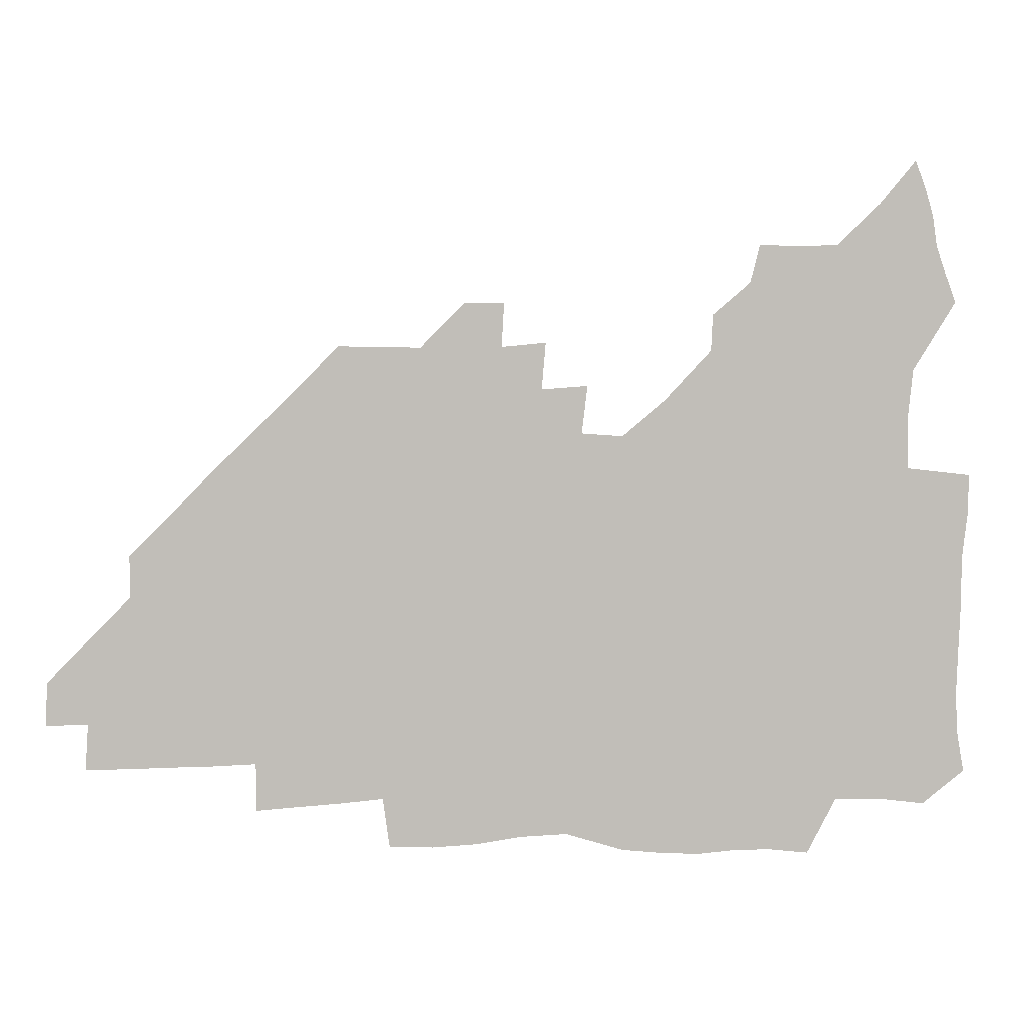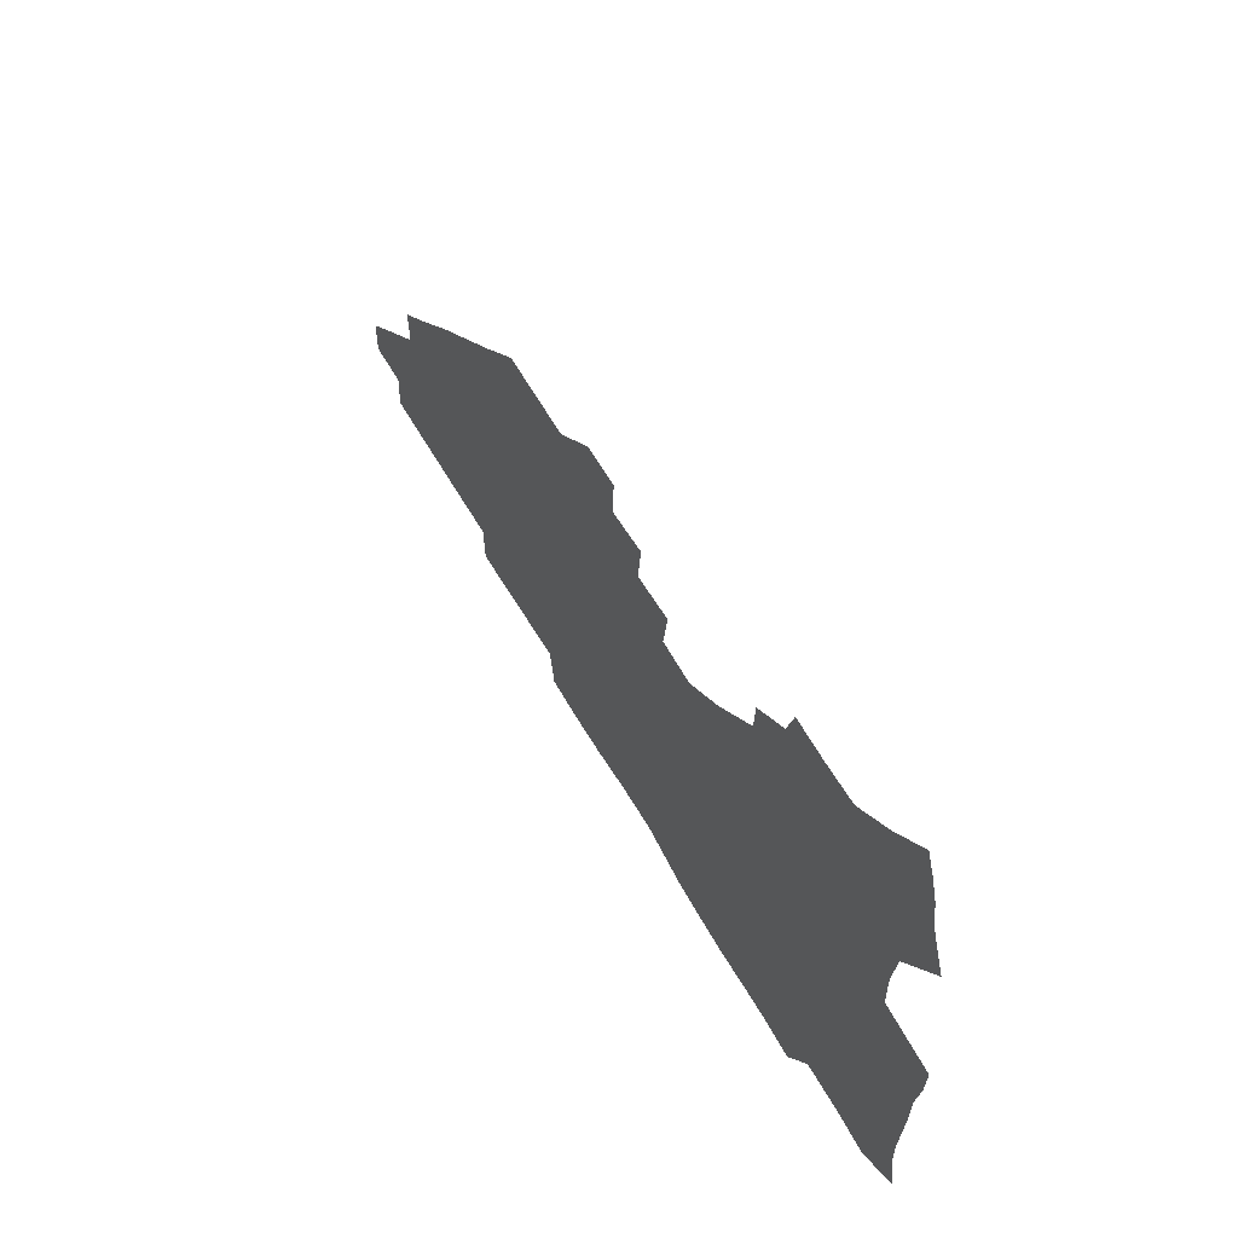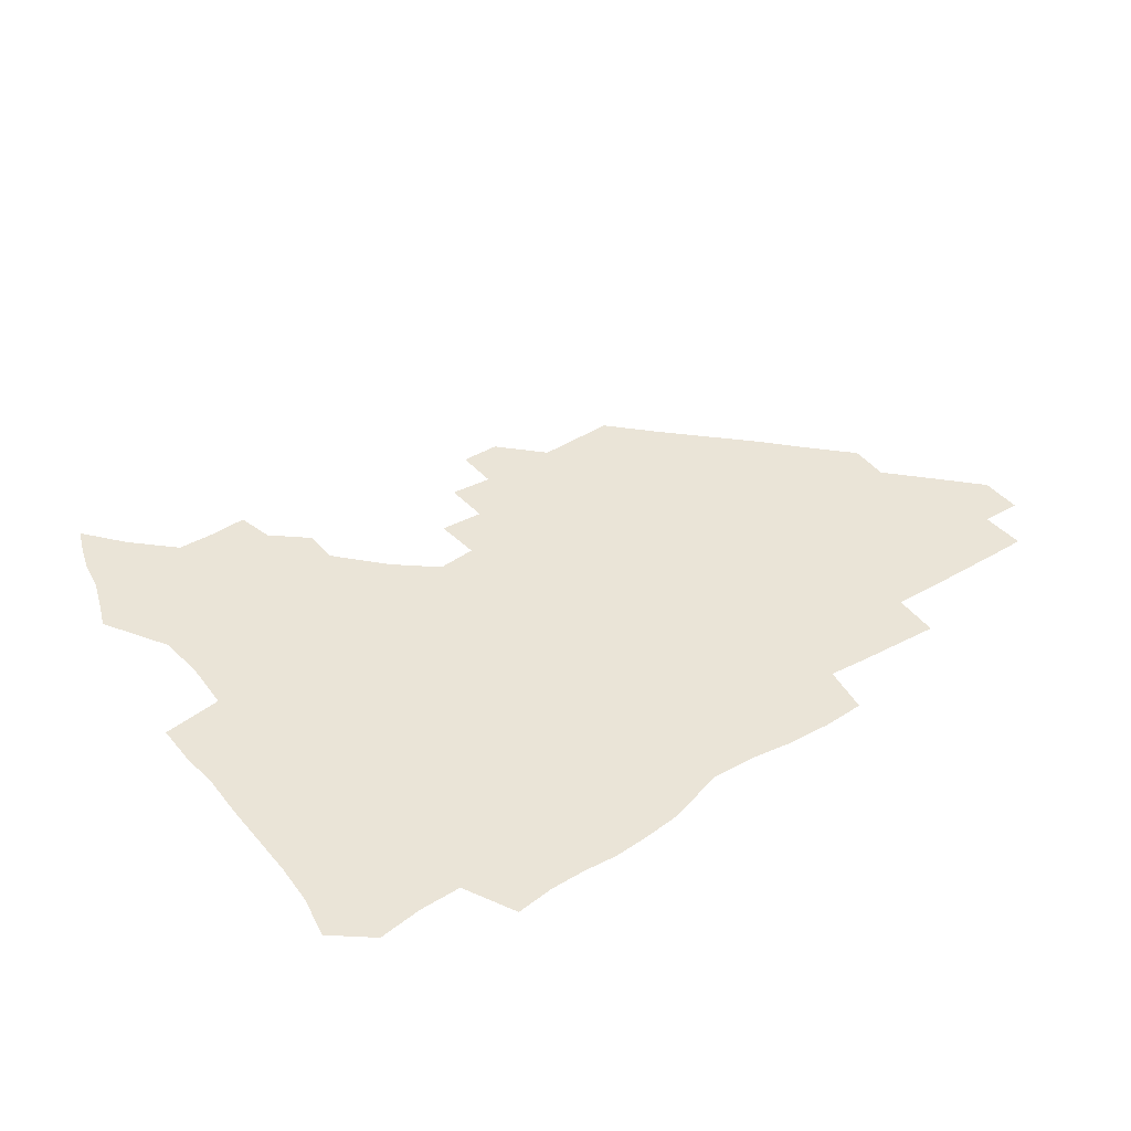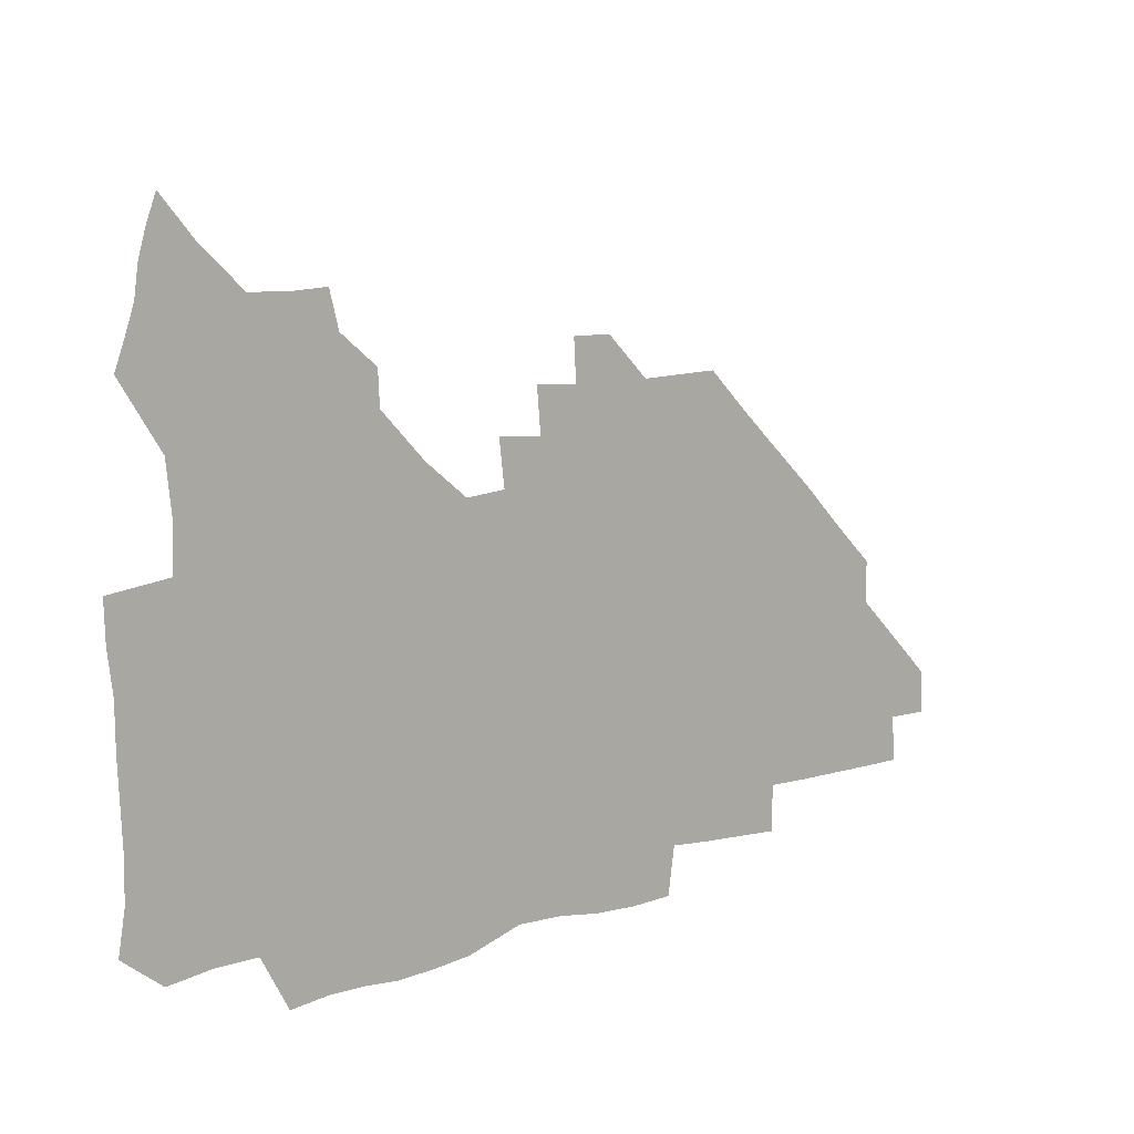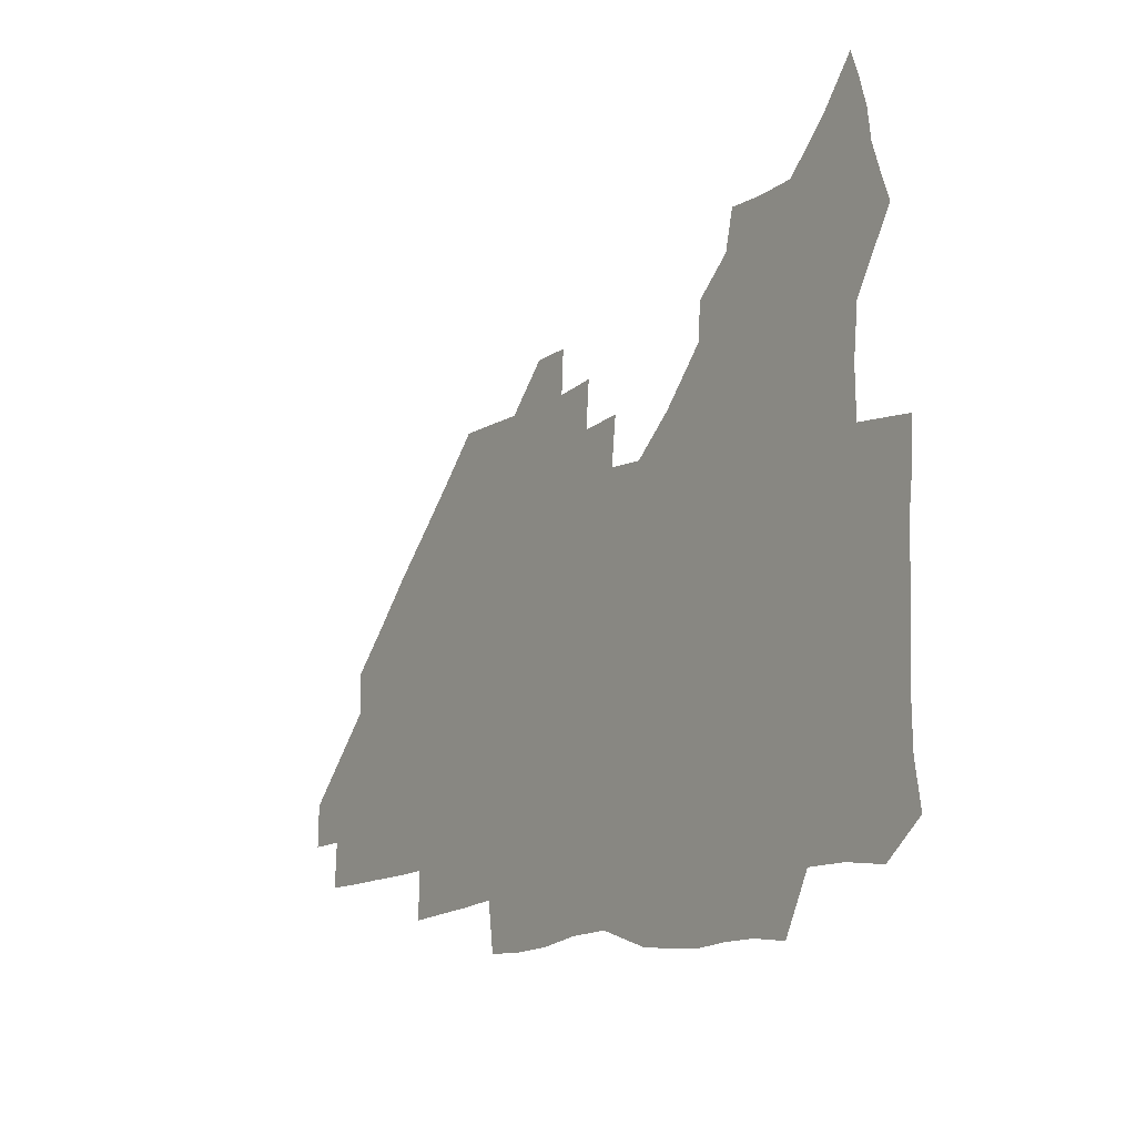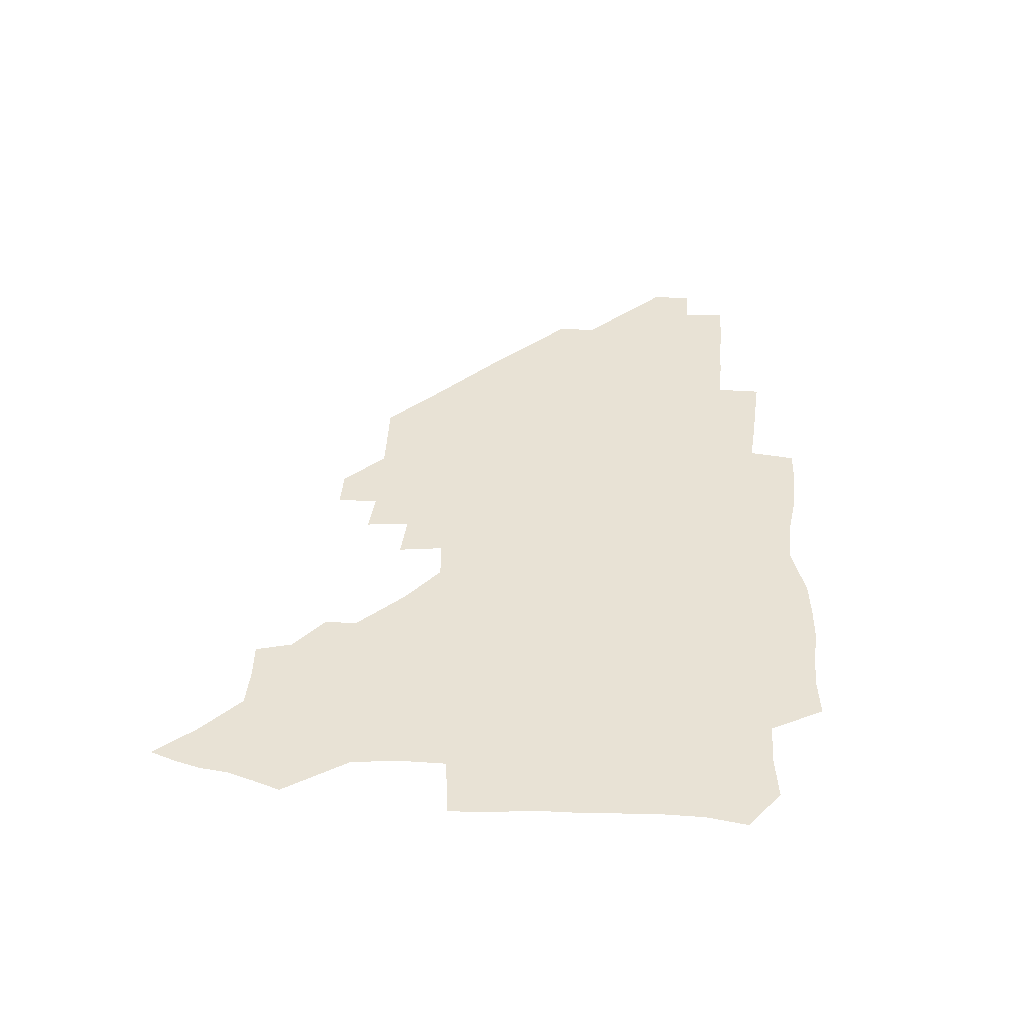
<metadata>
{"format":"obj","ext":"obj","renderer":"f3d","projection":"perspective","resolution":1024,"background":"white","views":[{"elev":4.4,"azim":176.2,"up":"+Y"},{"elev":62.7,"azim":-120.0,"up":"+Y"},{"elev":43.9,"azim":-35.4,"up":"+Z"},{"elev":11.6,"azim":-38.0,"up":"+Y"},{"elev":-12.4,"azim":-123.9,"up":"+Y"},{"elev":40.9,"azim":-86.3,"up":"+Z"}]}
</metadata>
<code>
v 264.5 189.6 0
v 267.2 205.4 0
v 267.5 220.8 0
v 266.9 236.4 0
v 266.2 252.5 0
v 266.2 268.8 0
v 264.3 284.4 0
v 263.9 299.4 0
v 279.6 177.6 0
v 283.7 194.2 0
v 285.4 209.6 0
v 286.6 224.9 0
v 286.4 239.8 0
v 285.9 254.9 0
v 287.5 270.6 0
v 287.4 286 0
v 286.7 302 0
v 287.1 319.8 0
v 285.2 337.9 0
v 270 362.5 0
v 273.8 372.7 0
v 277.2 382.9 0
v 278.7 393.7 0
v 281.7 403.9 0
v 285.3 413.6 0
v 296.3 179.6 0
v 299.9 196 0
v 302.4 212 0
v 303.2 226.7 0
v 302.8 241.2 0
v 303.2 256.1 0
v 305.5 271.4 0
v 305.5 286 0
v 304.5 300.7 0
v 304.6 315.6 0
v 305.9 330.2 0
v 304.6 345.9 0
v 300 362.2 0
v 295.3 377.2 0
v 296.9 387.9 0
v 298.1 398.2 0
v 312.4 179.5 0
v 315.5 196.9 0
v 316.9 212.2 0
v 317.4 226.9 0
v 317.9 241.6 0
v 318.6 256.3 0
v 320.7 271.5 0
v 321.1 285.9 0
v 320.5 300.2 0
v 321.1 314.3 0
v 320.9 328.4 0
v 319.5 343.3 0
v 319.1 356.9 0
v 316.9 370.5 0
v 313.8 383.2 0
v 322.7 159.7 0
v 328.4 181.8 0
v 330.5 197.6 0
v 331.4 212.3 0
v 331.4 226.6 0
v 332.5 241.5 0
v 333.3 256.1 0
v 336.1 271.6 0
v 336.6 285.8 0
v 336.2 299.9 0
v 335.5 314 0
v 334.8 328.1 0
v 333.4 342.9 0
v 333.8 355.8 0
v 332.5 368.8 0
v 328.3 382.6 0
v 337.5 161.2 0
v 342.5 181.4 0
v 345.3 198 0
v 346 212.4 0
v 347 227.2 0
v 347.2 241.5 0
v 349.1 256.6 0
v 351.2 271.6 0
v 352.1 285.7 0
v 351.3 299.6 0
v 349.4 314.2 0
v 348.1 328.7 0
v 347 343.2 0
v 346.5 356.5 0
v 345.5 369.5 0
v 342.1 383.2 0
v 350.8 161 0
v 357.2 182 0
v 360.2 198.4 0
v 361.8 213.3 0
v 362.3 227.6 0
v 363.7 242.6 0
v 364.6 257.1 0
v 366 271.6 0
v 366.3 285.5 0
v 366.2 299.1 0
v 364.6 313.2 0
v 362.2 328.3 0
v 359.7 345 0
v 359.1 357.9 0
v 363.3 159.8 0
v 372 183 0
v 375.7 199.2 0
v 377.8 214.2 0
v 378.1 228.3 0
v 380.1 243.5 0
v 380.7 257.8 0
v 380.8 271.8 0
v 380.6 285.6 0
v 380.1 299.2 0
v 378.5 313.1 0
v 376.4 327 0
v 376.8 160.4 0
v 386.9 183.5 0
v 392 200.6 0
v 393.2 214.7 0
v 394.2 229.2 0
v 394.8 243.5 0
v 394.7 257.5 0
v 394.6 271.7 0
v 394.5 285.7 0
v 393.6 299.9 0
v 392 314 0
v 391.4 161.8 0
v 403.2 184.9 0
v 407.1 200.7 0
v 408.2 214.8 0
v 408.9 229.1 0
v 408.8 243.1 0
v 409 257.4 0
v 408.7 271.5 0
v 409.2 285.8 0
v 407.9 300.5 0
v 406.8 315.1 0
v 404.7 332.3 0
v 412.1 168 0
v 419.3 185.6 0
v 421.5 199.9 0
v 422.6 214.3 0
v 423.6 228.8 0
v 423.3 242.9 0
v 423.6 257.4 0
v 423.4 271.7 0
v 423 286.3 0
v 422.5 300.9 0
v 421.7 315.9 0
v 421.3 331 0
v 419.9 347.9 0
v 429.1 167.2 0
v 434.4 184.6 0
v 436.1 199.2 0
v 437.2 213.7 0
v 437.8 228.2 0
v 438 242.7 0
v 438.1 257.2 0
v 437.9 271.7 0
v 437.7 286.2 0
v 437.7 300.7 0
v 437 315.6 0
v 436.2 331.1 0
v 435.8 346.3 0
v 434.9 362.1 0
v 445.1 164.7 0
v 449.3 183.4 0
v 450.8 198.4 0
v 452.2 213.6 0
v 452.4 227.9 0
v 452.4 242.4 0
v 452.5 256.9 0
v 452.6 271.6 0
v 452.2 286.3 0
v 452.2 300.8 0
v 451.7 315.8 0
v 451.2 330.8 0
v 450.6 345.9 0
v 449.5 361.9 0
v 461.1 163.7 0
v 464.2 182.2 0
v 465.8 197.9 0
v 466.7 213 0
v 467.1 227.6 0
v 467.2 242.1 0
v 467.2 256.8 0
v 467.5 271.4 0
v 467.3 286.1 0
v 466.9 301 0
v 466.5 315.8 0
v 466.1 330.5 0
v 465.1 346.1 0
v 476.8 164.1 0
v 479.3 182 0
v 480.6 197.4 0
v 481.3 212.2 0
v 481.8 227.3 0
v 482.1 242 0
v 482 256.7 0
v 482 271.4 0
v 482 286 0
v 481.5 301.5 0
v 481.2 316.1 0
v 480.7 330.9 0
v 479.8 346.3 0
v 494.5 180.5 0
v 495.5 197 0
v 496.1 211.8 0
v 496.6 227.2 0
v 497 242.1 0
v 496.9 256.7 0
v 496.8 271.3 0
v 496.6 286.1 0
v 496.1 301.5 0
v 495.8 316.1 0
v 495.4 330.8 0
v 494.5 346.6 0
v 509.9 179.4 0
v 510.4 196.3 0
v 511 211.8 0
v 511.3 227 0
v 511.5 241.9 0
v 511.5 256.6 0
v 511.6 271.3 0
v 511.3 286.1 0
v 510.8 301.3 0
v 510.5 316.1 0
v 509.9 330.9 0
v 525.1 178.2 0
v 525.4 195.4 0
v 525.9 211.1 0
v 526 226.8 0
v 526.1 241.7 0
v 526.1 256.5 0
v 526 271.3 0
v 525.8 286.1 0
v 525.5 301.1 0
v 524.9 316.2 0
v 540.8 194.7 0
v 540.7 211.1 0
v 540.6 226.8 0
v 540.7 241.6 0
v 540.8 256.4 0
v 540.4 271.3 0
v 540.3 286.1 0
v 540.1 301.6 0
v 556.2 194.5 0
v 555.5 211.2 0
v 555.4 226.6 0
v 555.5 241.4 0
v 555.2 256.5 0
v 555 271.4 0
v 554.8 286.3 0
v 571.5 194.1 0
v 570.6 210.7 0
v 570.1 226.3 0
v 570 241.4 0
v 569.6 256.5 0
v 569.7 271.4 0
v 586.3 194 0
v 585.3 210.5 0
v 585.1 225.9 0
v 584.2 241.6 0
v 600.2 210.2 0
v 599.7 225.7 0
f 9 10 1
f 1 10 2
f 10 11 2
f 2 11 3
f 11 12 3
f 3 12 4
f 12 13 4
f 4 13 5
f 13 14 5
f 5 14 6
f 14 15 6
f 6 15 7
f 15 16 7
f 7 16 8
f 16 17 8
f 9 26 10
f 26 27 10
f 10 27 11
f 27 28 11
f 11 28 12
f 28 29 12
f 12 29 13
f 29 30 13
f 13 30 14
f 30 31 14
f 14 31 15
f 31 32 15
f 15 32 16
f 32 33 16
f 16 33 17
f 33 34 17
f 17 34 18
f 34 35 18
f 18 35 19
f 35 36 19
f 19 36 20
f 36 37 20
f 20 37 21
f 37 38 21
f 21 38 22
f 38 39 22
f 22 39 23
f 39 40 23
f 23 40 24
f 40 41 24
f 24 41 25
f 26 42 27
f 42 43 27
f 27 43 28
f 43 44 28
f 28 44 29
f 44 45 29
f 29 45 30
f 45 46 30
f 30 46 31
f 46 47 31
f 31 47 32
f 47 48 32
f 32 48 33
f 48 49 33
f 33 49 34
f 49 50 34
f 34 50 35
f 50 51 35
f 35 51 36
f 51 52 36
f 36 52 37
f 52 53 37
f 37 53 38
f 53 54 38
f 38 54 39
f 54 55 39
f 39 55 40
f 55 56 40
f 40 56 41
f 57 58 42
f 42 58 43
f 58 59 43
f 43 59 44
f 59 60 44
f 44 60 45
f 60 61 45
f 45 61 46
f 61 62 46
f 46 62 47
f 62 63 47
f 47 63 48
f 63 64 48
f 48 64 49
f 64 65 49
f 49 65 50
f 65 66 50
f 50 66 51
f 66 67 51
f 51 67 52
f 67 68 52
f 52 68 53
f 68 69 53
f 53 69 54
f 69 70 54
f 54 70 55
f 70 71 55
f 55 71 56
f 71 72 56
f 57 73 58
f 73 74 58
f 58 74 59
f 74 75 59
f 59 75 60
f 75 76 60
f 60 76 61
f 76 77 61
f 61 77 62
f 77 78 62
f 62 78 63
f 78 79 63
f 63 79 64
f 79 80 64
f 64 80 65
f 80 81 65
f 65 81 66
f 81 82 66
f 66 82 67
f 82 83 67
f 67 83 68
f 83 84 68
f 68 84 69
f 84 85 69
f 69 85 70
f 85 86 70
f 70 86 71
f 86 87 71
f 71 87 72
f 87 88 72
f 73 89 74
f 89 90 74
f 74 90 75
f 90 91 75
f 75 91 76
f 91 92 76
f 76 92 77
f 92 93 77
f 77 93 78
f 93 94 78
f 78 94 79
f 94 95 79
f 79 95 80
f 95 96 80
f 80 96 81
f 96 97 81
f 81 97 82
f 97 98 82
f 82 98 83
f 98 99 83
f 83 99 84
f 99 100 84
f 84 100 85
f 100 101 85
f 85 101 86
f 101 102 86
f 86 102 87
f 89 103 90
f 103 104 90
f 90 104 91
f 104 105 91
f 91 105 92
f 105 106 92
f 92 106 93
f 106 107 93
f 93 107 94
f 107 108 94
f 94 108 95
f 108 109 95
f 95 109 96
f 109 110 96
f 96 110 97
f 110 111 97
f 97 111 98
f 111 112 98
f 98 112 99
f 112 113 99
f 99 113 100
f 113 114 100
f 100 114 101
f 103 115 104
f 115 116 104
f 104 116 105
f 116 117 105
f 105 117 106
f 117 118 106
f 106 118 107
f 118 119 107
f 107 119 108
f 119 120 108
f 108 120 109
f 120 121 109
f 109 121 110
f 121 122 110
f 110 122 111
f 122 123 111
f 111 123 112
f 123 124 112
f 112 124 113
f 124 125 113
f 113 125 114
f 115 126 116
f 126 127 116
f 116 127 117
f 127 128 117
f 117 128 118
f 128 129 118
f 118 129 119
f 129 130 119
f 119 130 120
f 130 131 120
f 120 131 121
f 131 132 121
f 121 132 122
f 132 133 122
f 122 133 123
f 133 134 123
f 123 134 124
f 134 135 124
f 124 135 125
f 135 136 125
f 126 138 127
f 138 139 127
f 127 139 128
f 139 140 128
f 128 140 129
f 140 141 129
f 129 141 130
f 141 142 130
f 130 142 131
f 142 143 131
f 131 143 132
f 143 144 132
f 132 144 133
f 144 145 133
f 133 145 134
f 145 146 134
f 134 146 135
f 146 147 135
f 135 147 136
f 147 148 136
f 136 148 137
f 148 149 137
f 138 151 139
f 151 152 139
f 139 152 140
f 152 153 140
f 140 153 141
f 153 154 141
f 141 154 142
f 154 155 142
f 142 155 143
f 155 156 143
f 143 156 144
f 156 157 144
f 144 157 145
f 157 158 145
f 145 158 146
f 158 159 146
f 146 159 147
f 159 160 147
f 147 160 148
f 160 161 148
f 148 161 149
f 161 162 149
f 149 162 150
f 162 163 150
f 151 165 152
f 165 166 152
f 152 166 153
f 166 167 153
f 153 167 154
f 167 168 154
f 154 168 155
f 168 169 155
f 155 169 156
f 169 170 156
f 156 170 157
f 170 171 157
f 157 171 158
f 171 172 158
f 158 172 159
f 172 173 159
f 159 173 160
f 173 174 160
f 160 174 161
f 174 175 161
f 161 175 162
f 175 176 162
f 162 176 163
f 176 177 163
f 163 177 164
f 177 178 164
f 165 179 166
f 179 180 166
f 166 180 167
f 180 181 167
f 167 181 168
f 181 182 168
f 168 182 169
f 182 183 169
f 169 183 170
f 183 184 170
f 170 184 171
f 184 185 171
f 171 185 172
f 185 186 172
f 172 186 173
f 186 187 173
f 173 187 174
f 187 188 174
f 174 188 175
f 188 189 175
f 175 189 176
f 189 190 176
f 176 190 177
f 190 191 177
f 177 191 178
f 179 192 180
f 192 193 180
f 180 193 181
f 193 194 181
f 181 194 182
f 194 195 182
f 182 195 183
f 195 196 183
f 183 196 184
f 196 197 184
f 184 197 185
f 197 198 185
f 185 198 186
f 198 199 186
f 186 199 187
f 199 200 187
f 187 200 188
f 200 201 188
f 188 201 189
f 201 202 189
f 189 202 190
f 202 203 190
f 190 203 191
f 203 204 191
f 193 205 194
f 205 206 194
f 194 206 195
f 206 207 195
f 195 207 196
f 207 208 196
f 196 208 197
f 208 209 197
f 197 209 198
f 209 210 198
f 198 210 199
f 210 211 199
f 199 211 200
f 211 212 200
f 200 212 201
f 212 213 201
f 201 213 202
f 213 214 202
f 202 214 203
f 214 215 203
f 203 215 204
f 215 216 204
f 205 217 206
f 217 218 206
f 206 218 207
f 218 219 207
f 207 219 208
f 219 220 208
f 208 220 209
f 220 221 209
f 209 221 210
f 221 222 210
f 210 222 211
f 222 223 211
f 211 223 212
f 223 224 212
f 212 224 213
f 224 225 213
f 213 225 214
f 225 226 214
f 214 226 215
f 226 227 215
f 215 227 216
f 217 228 218
f 228 229 218
f 218 229 219
f 229 230 219
f 219 230 220
f 230 231 220
f 220 231 221
f 231 232 221
f 221 232 222
f 232 233 222
f 222 233 223
f 233 234 223
f 223 234 224
f 234 235 224
f 224 235 225
f 235 236 225
f 225 236 226
f 236 237 226
f 226 237 227
f 229 238 230
f 238 239 230
f 230 239 231
f 239 240 231
f 231 240 232
f 240 241 232
f 232 241 233
f 241 242 233
f 233 242 234
f 242 243 234
f 234 243 235
f 243 244 235
f 235 244 236
f 244 245 236
f 236 245 237
f 238 246 239
f 246 247 239
f 239 247 240
f 247 248 240
f 240 248 241
f 248 249 241
f 241 249 242
f 249 250 242
f 242 250 243
f 250 251 243
f 243 251 244
f 251 252 244
f 244 252 245
f 246 253 247
f 253 254 247
f 247 254 248
f 254 255 248
f 248 255 249
f 255 256 249
f 249 256 250
f 256 257 250
f 250 257 251
f 257 258 251
f 251 258 252
f 253 259 254
f 259 260 254
f 254 260 255
f 260 261 255
f 255 261 256
f 261 262 256
f 256 262 257
f 260 263 261
f 263 264 261
f 261 264 262

</code>
